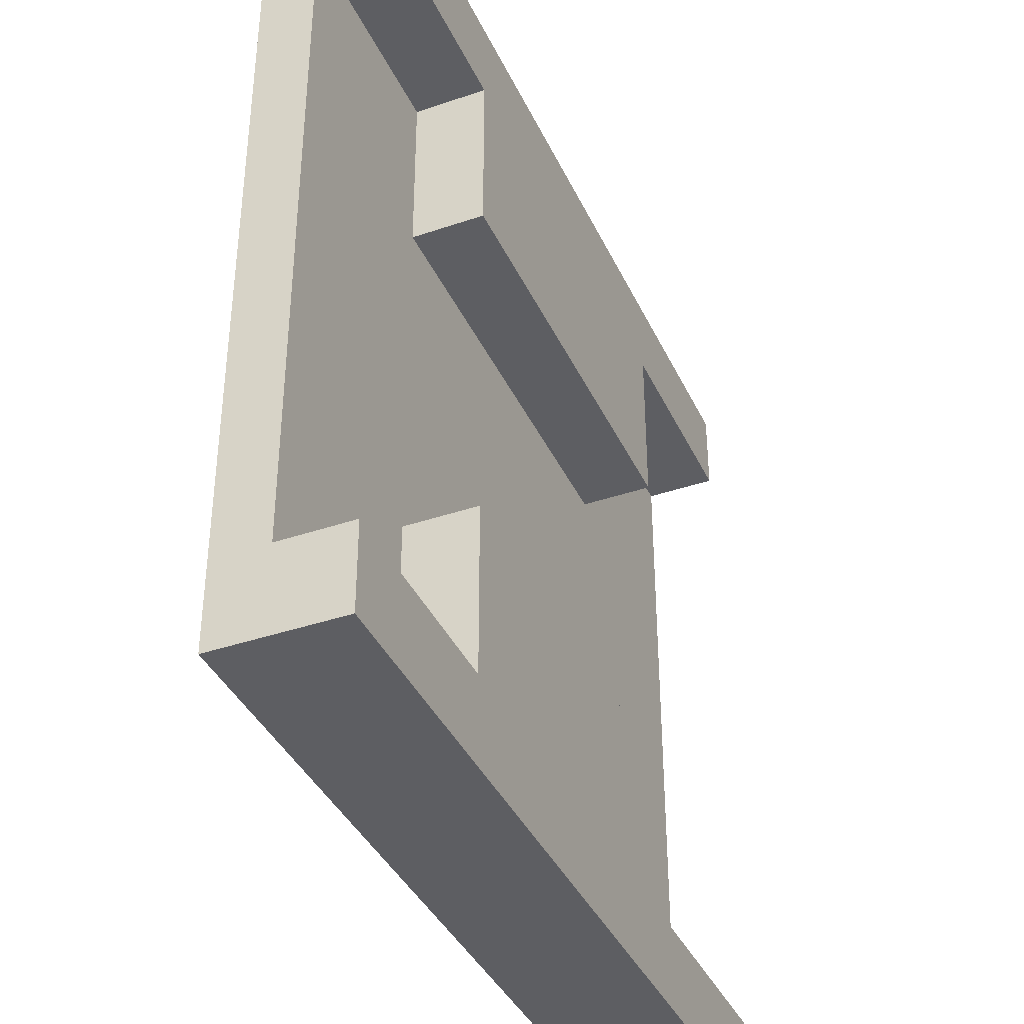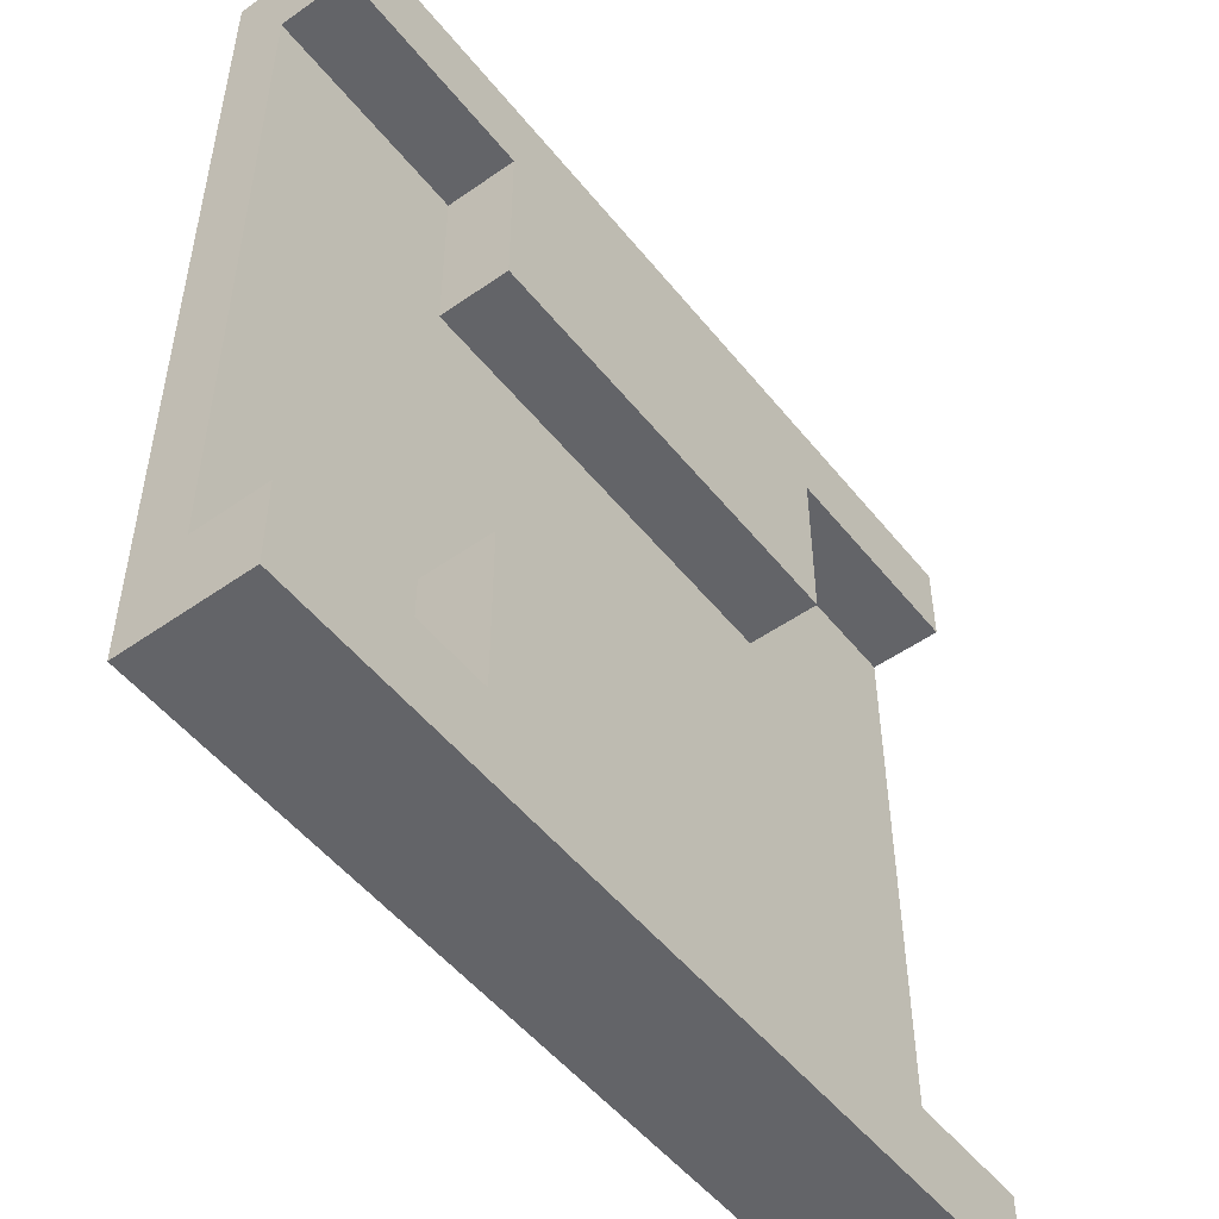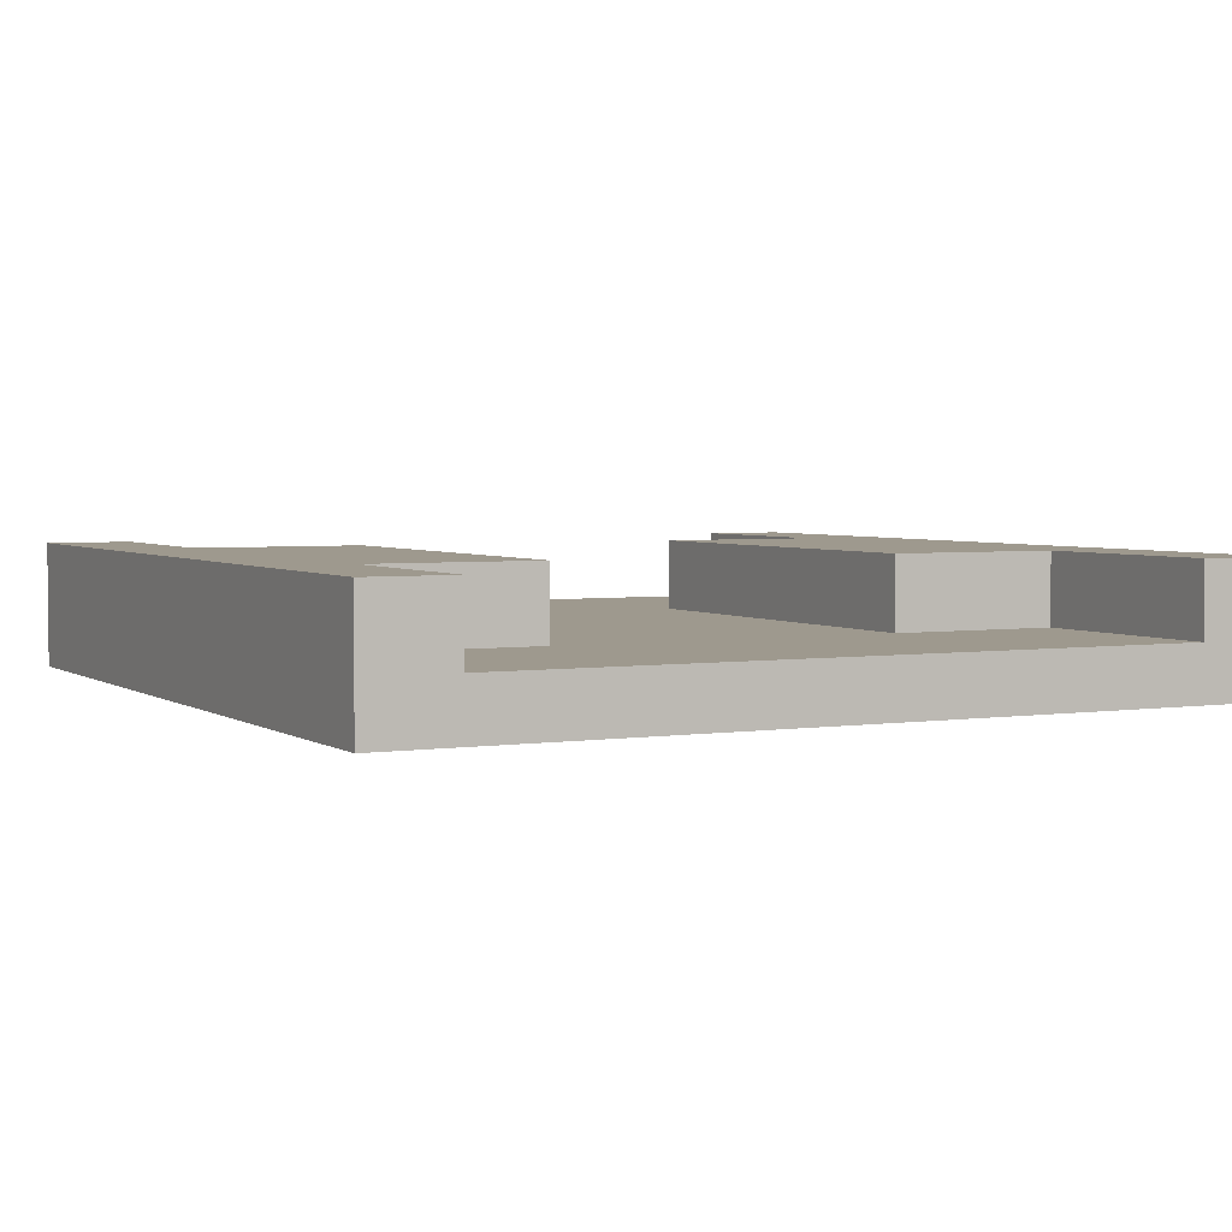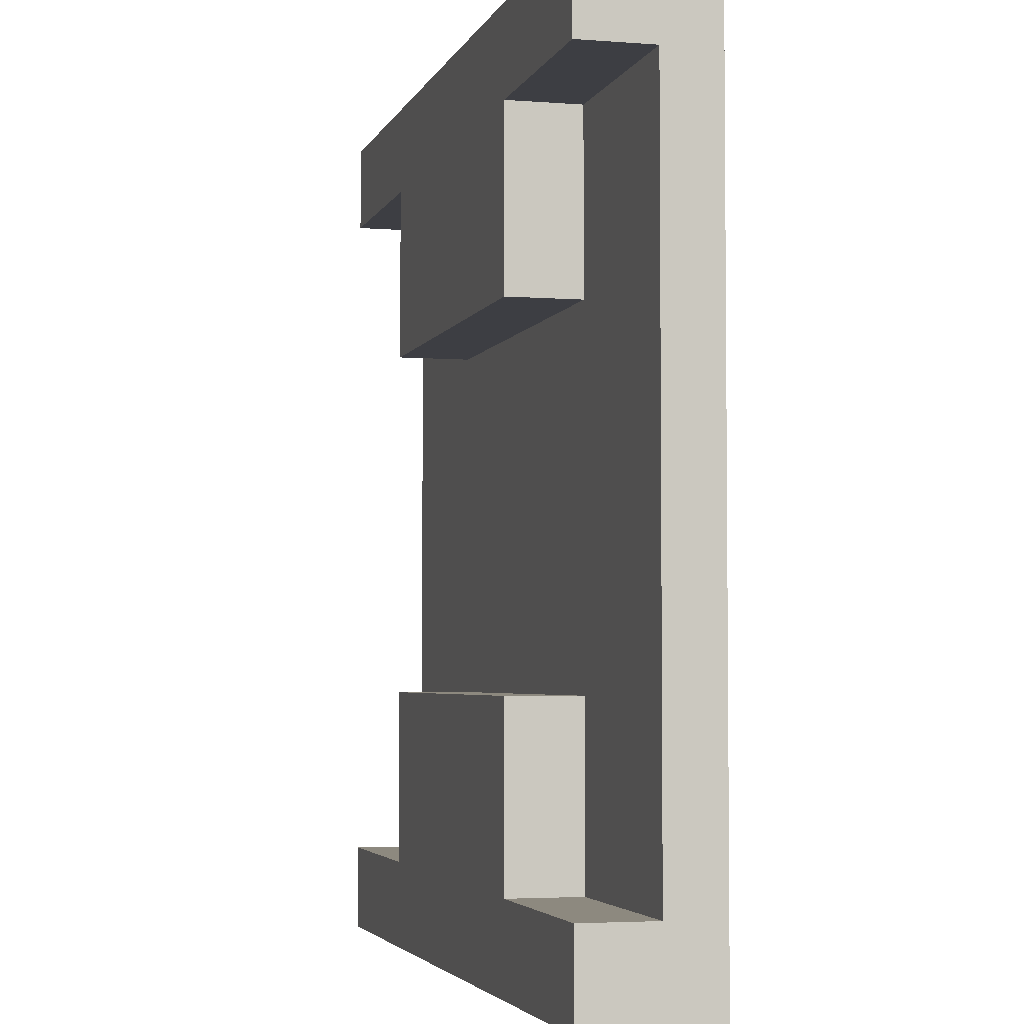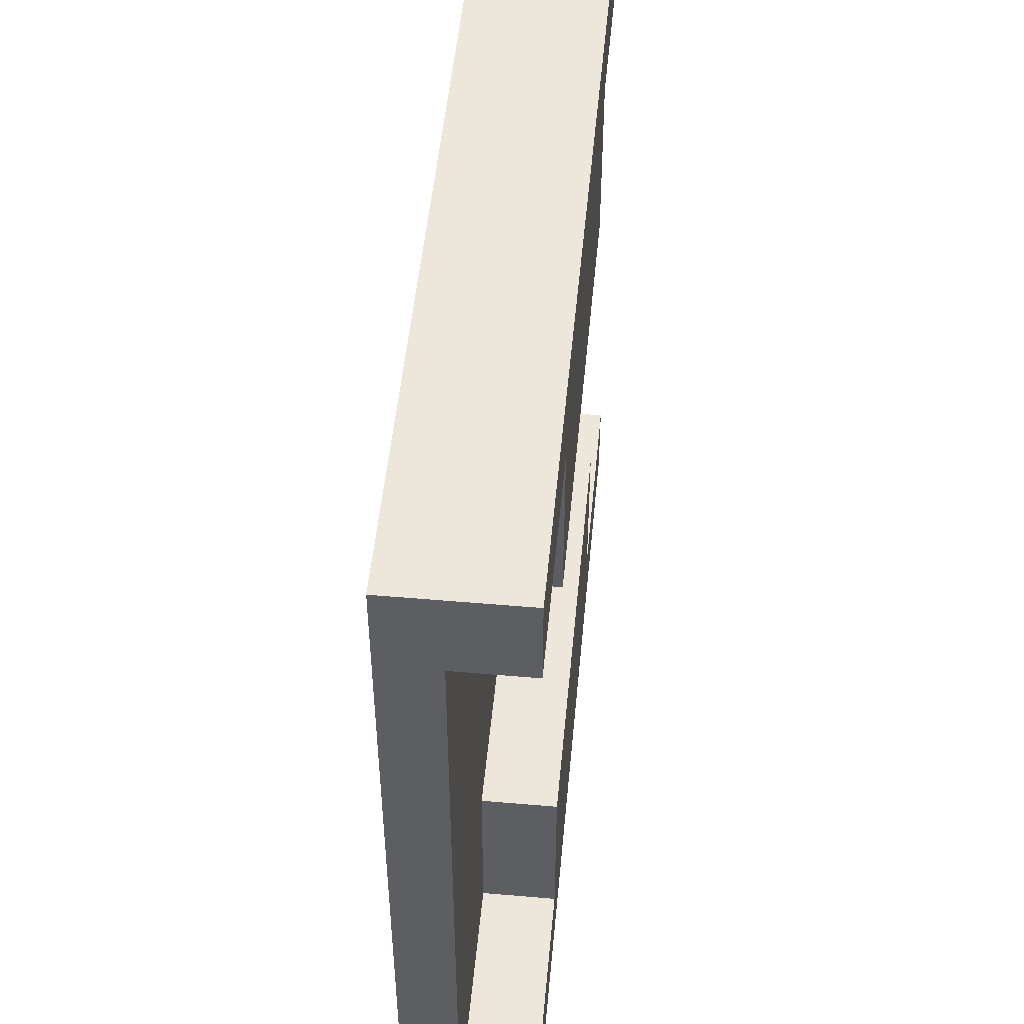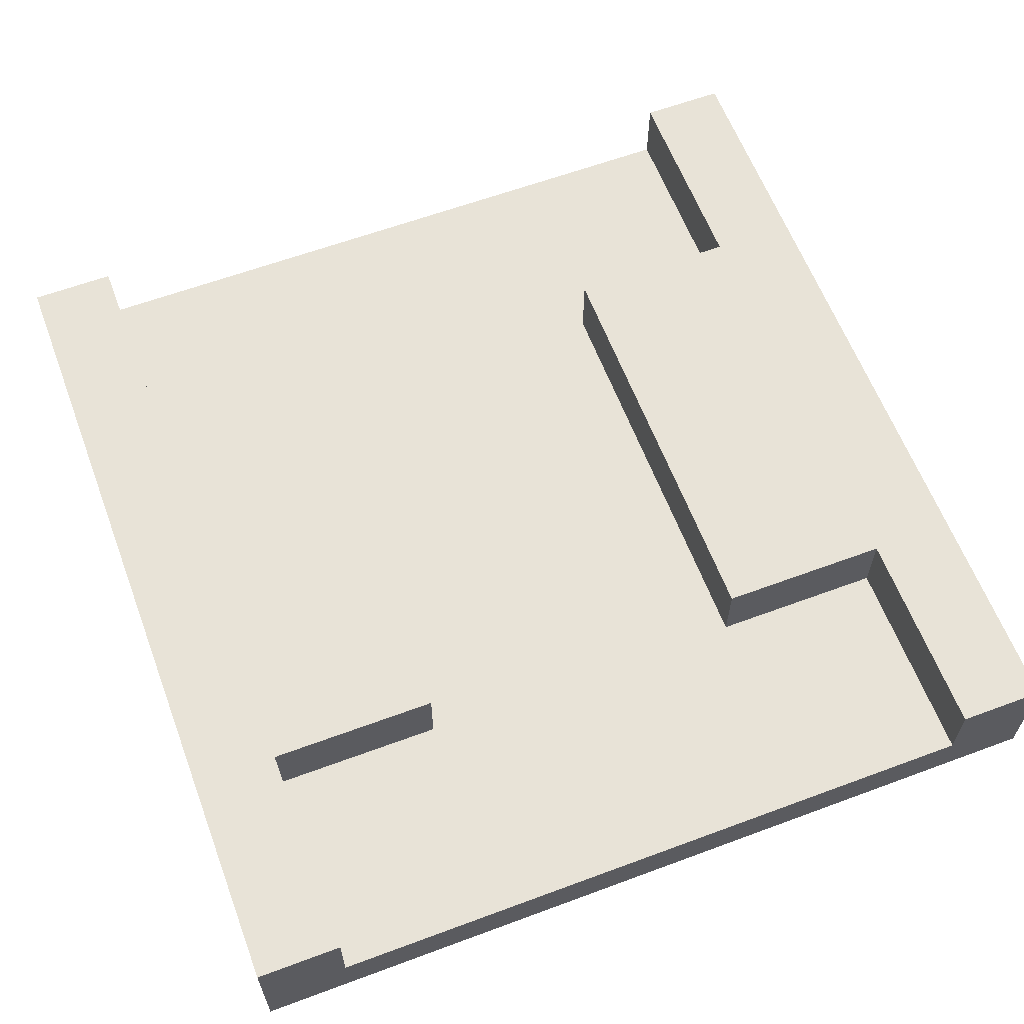
<metadata>
{"format":"obj","ext":"obj","renderer":"f3d","projection":"perspective","resolution":1024,"background":"white","views":[{"elev":-38.8,"azim":113.2,"up":"+Z"},{"elev":-51.3,"azim":127.4,"up":"+Z"},{"elev":3.5,"azim":62.9,"up":"+Y"},{"elev":-3.7,"azim":-104.6,"up":"+Z"},{"elev":51.1,"azim":95.4,"up":"+Z"},{"elev":61.6,"azim":-110.7,"up":"+Y"}]}
</metadata>
<code>
g narrowBlock
v 0.5 0 -0.5
v 0.5 0 -0.4
v 0.5 0.1467 -0.5
v 0.5 0.06333 -0.4
v 0.5 0.1467 -0.4
v -0.5 0 -0.5
v -0.5 0 -0.4
v -0.5 0 0.4
v 0.5 0 0.4
v -0.5 0 0.5
v 0.5 0 0.5
v -0.5 0.1467 -0.5
v -0.5 0.1467 0.4
v -0.25 0.1467 0.4
v -0.5 0.1467 0.5
v 0.25 0.1467 0.4
v 0.5 0.1467 0.4
v 0.5 0.1467 0.5
v 0.25 0.1467 0.2
v -0.25 0.1467 0.2
v -0.5 0.06333 0.4
v -0.25 0.1467 -0.4
v 0.25 0.1467 -0.4
v -0.25 0.1467 -0.2
v 0.25 0.1467 -0.2
v -0.5 0.1467 -0.4
v 0.25 0.06333 -0.4
v -0.25 0.06333 0.4
v 0.5 0.06333 0.4
v -0.5 0.06333 -0.4
v 0.25 0.06333 -0.2
v -0.25 0.06333 -0.2
v -0.25 0.06333 -0.4
v -0.25 0.06333 0.2
v 0.25 0.06333 0.2
v 0.25 0.06333 0.4
f 3 2 1
f 2 3 4
f 4 3 5
f 1 7 6
f 7 1 2
f 7 2 8
f 8 2 9
f 8 9 10
f 10 9 11
f 3 6 12
f 6 3 1
f 15 14 13
f 14 15 16
f 16 15 17
f 17 15 18
f 19 14 16
f 14 19 20
f 11 15 10
f 15 11 18
f 15 8 10
f 8 15 21
f 21 15 13
f 24 23 22
f 23 24 25
f 5 22 23
f 3 22 5
f 3 26 22
f 26 3 12
f 4 23 27
f 23 4 5
f 14 21 13
f 21 14 28
f 29 11 9
f 11 29 18
f 18 29 17
f 30 6 7
f 6 30 12
f 12 30 26
f 23 31 27
f 31 23 25
f 24 33 32
f 33 24 22
f 31 24 32
f 24 31 25
f 33 26 30
f 26 33 22
f 19 34 20
f 34 19 35
f 14 34 28
f 34 14 20
f 19 36 35
f 36 19 16
f 17 36 16
f 36 17 29
f 4 9 2
f 9 4 29
f 21 7 8
f 7 21 30
f 21 33 30
f 33 21 32
f 32 21 31
f 31 21 34
f 34 21 28
f 35 31 34
f 29 31 35
f 4 31 29
f 31 4 27
f 29 35 36

</code>
